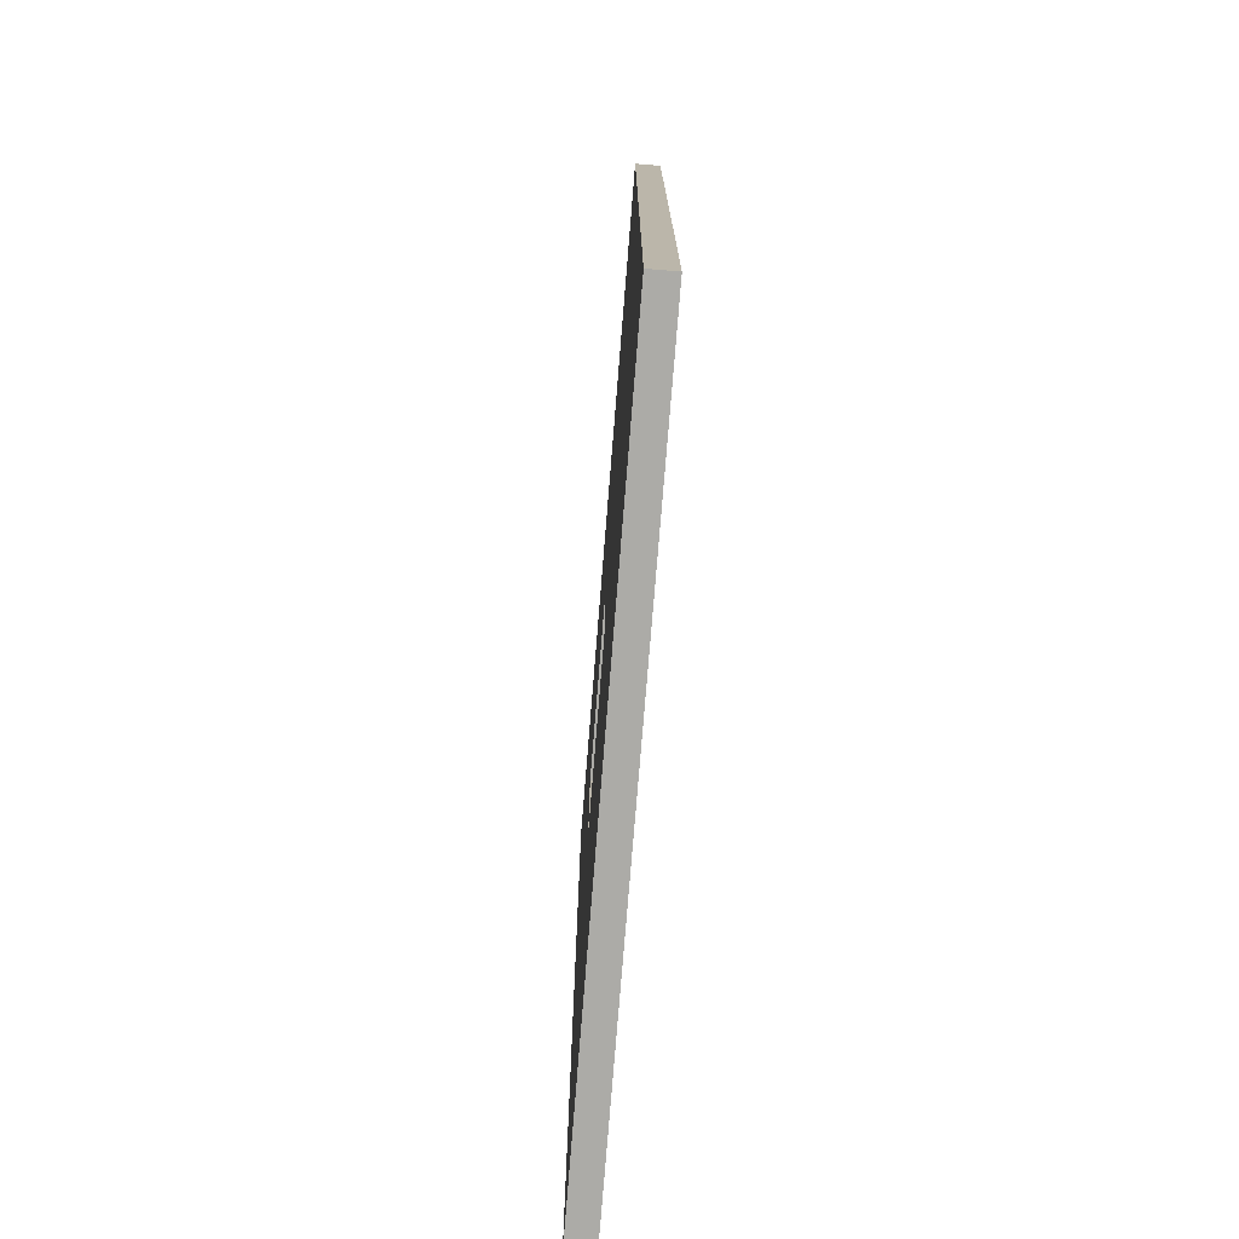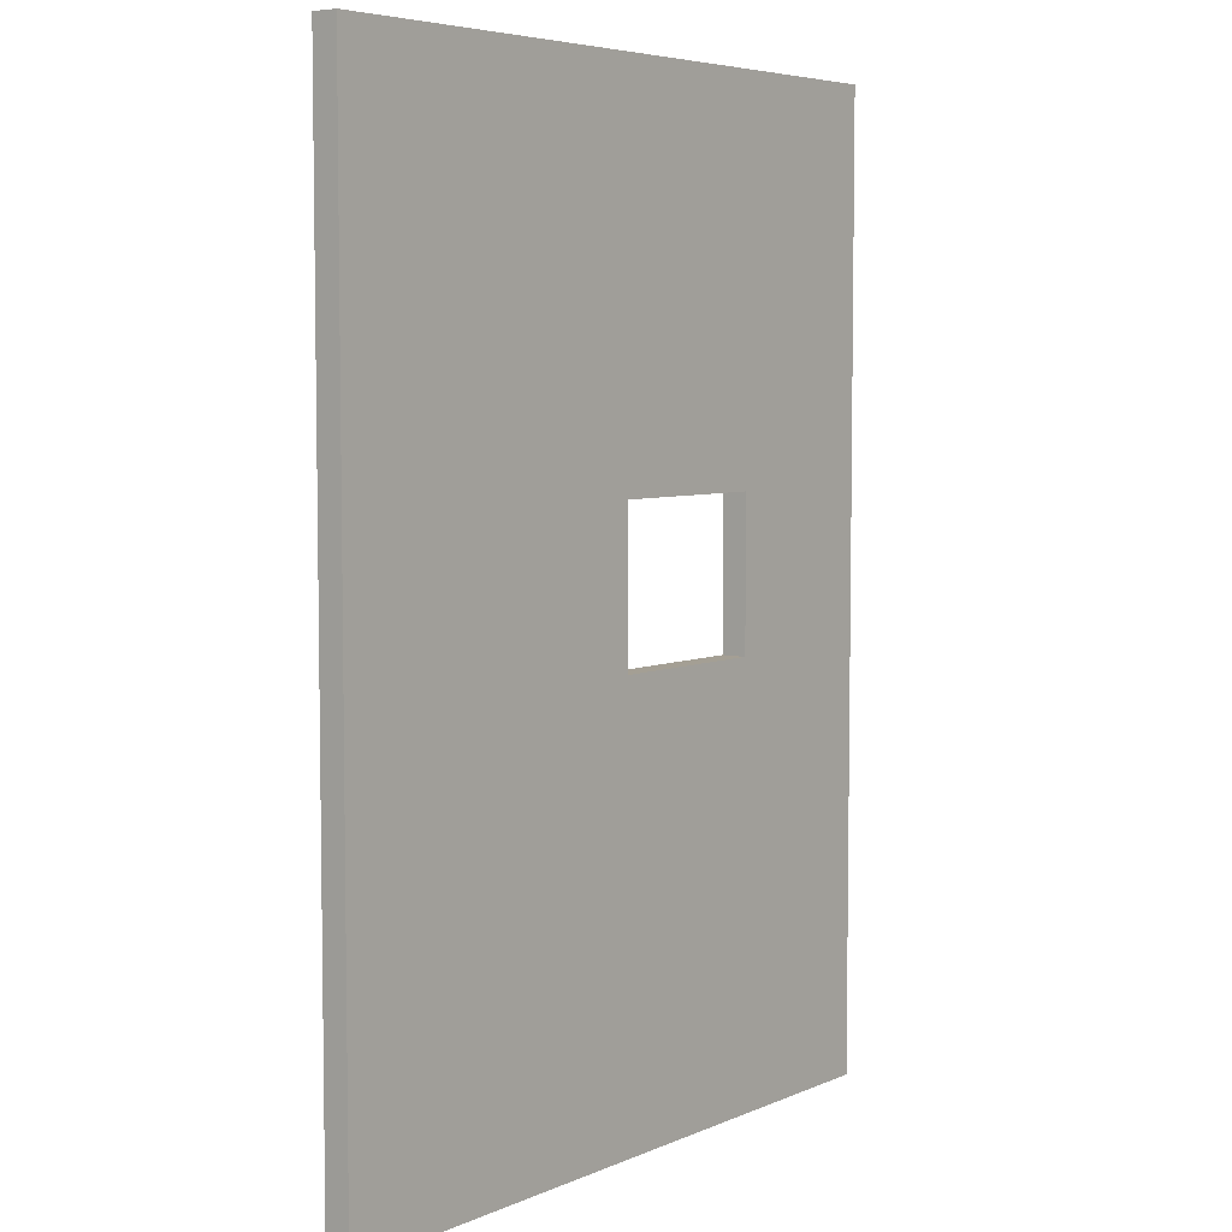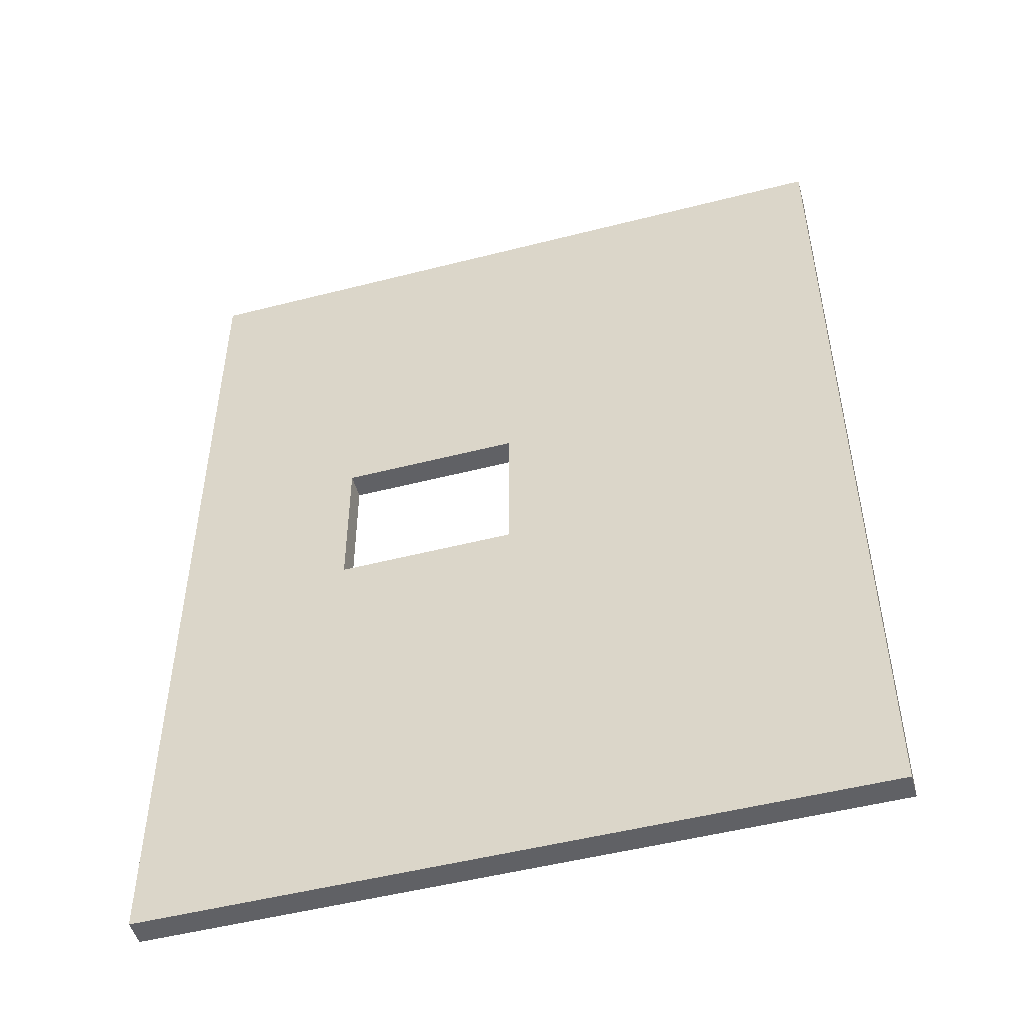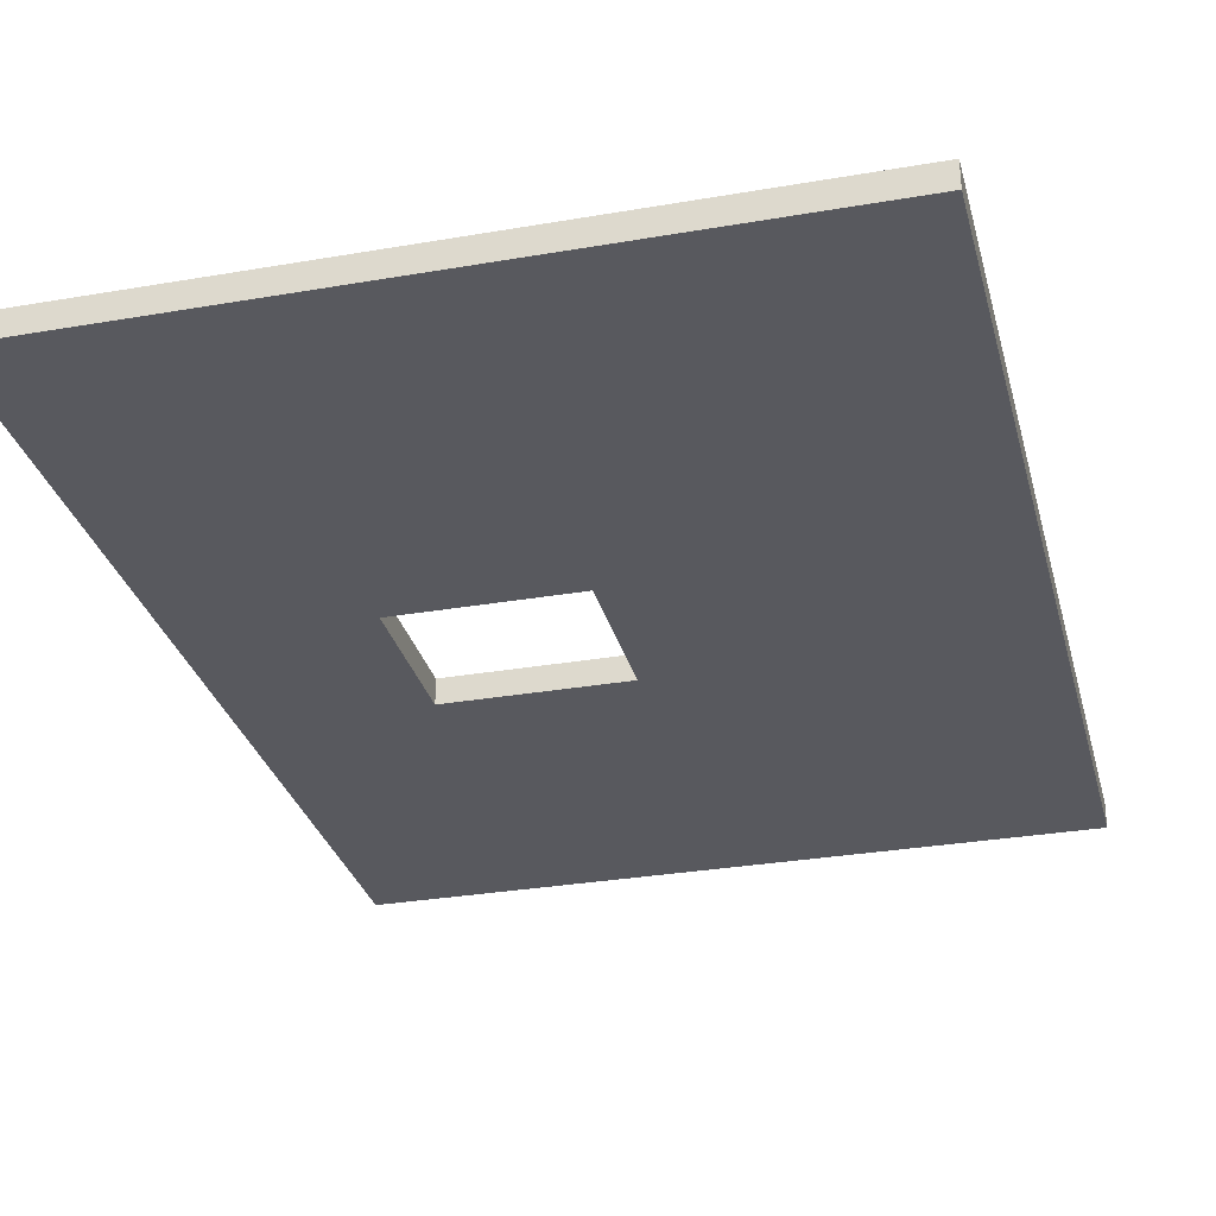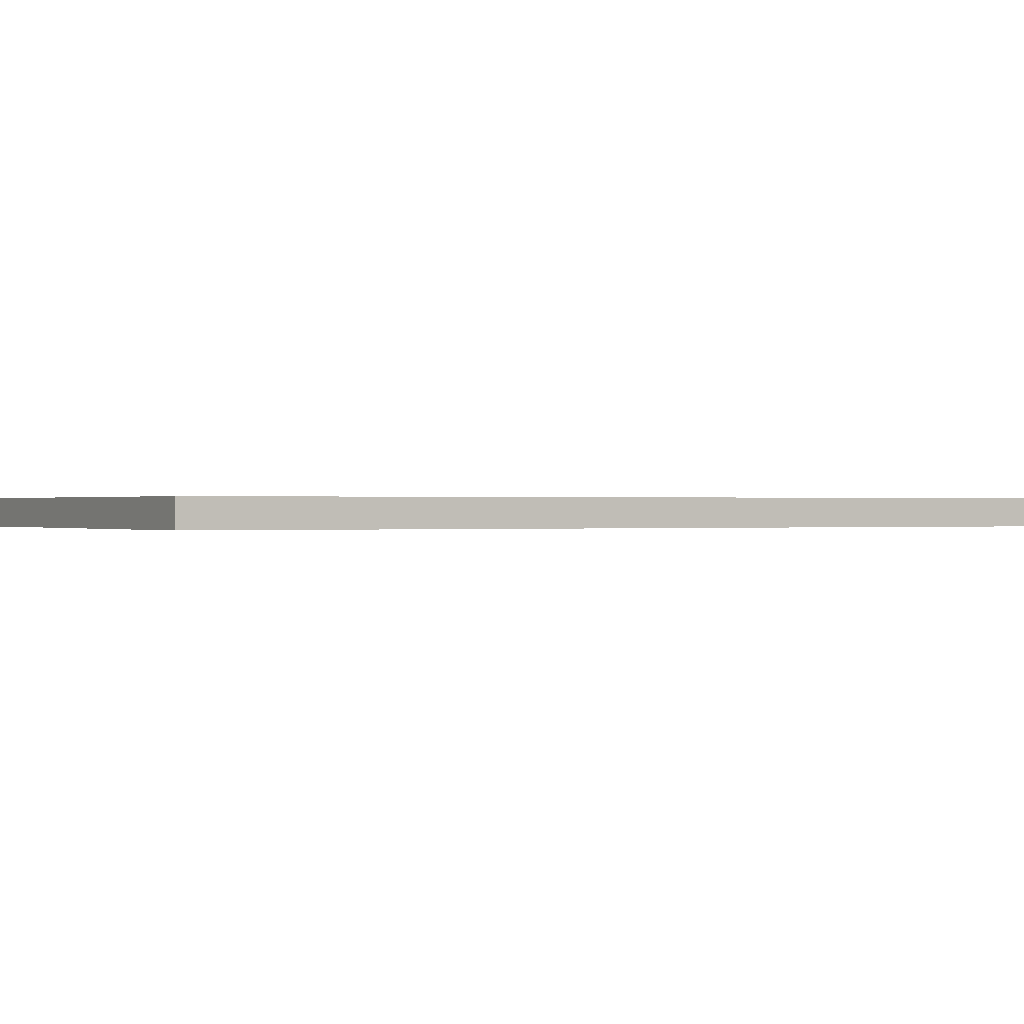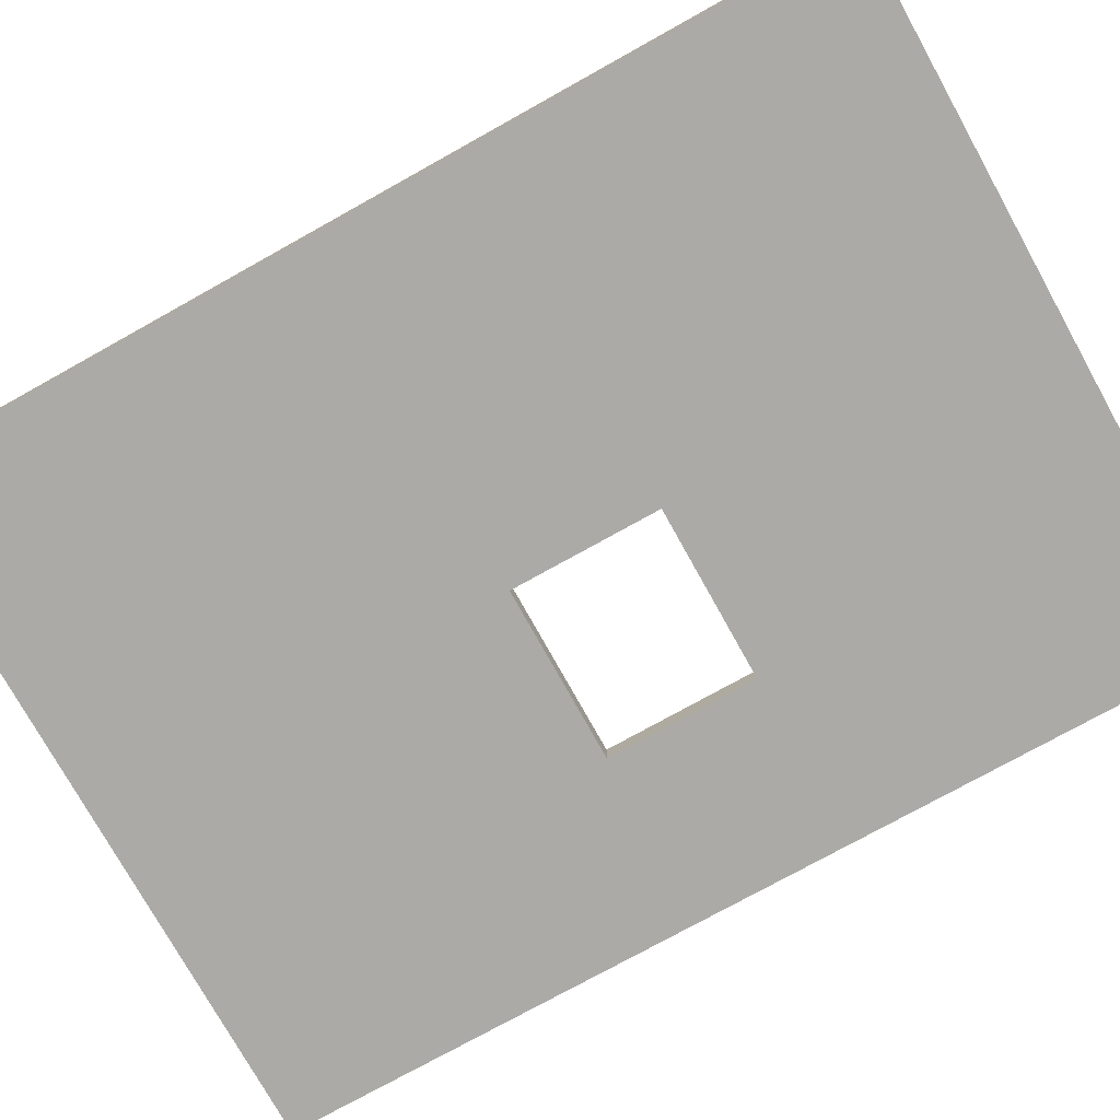
<metadata>
{"format":"obj","ext":"obj","renderer":"f3d","projection":"perspective","resolution":1024,"background":"white","views":[{"elev":-76.3,"azim":-94.6,"up":"+Z"},{"elev":5.6,"azim":-52.2,"up":"+Z"},{"elev":-50.4,"azim":-164.3,"up":"+Z"},{"elev":-30.3,"azim":-165.9,"up":"+Y"},{"elev":0.1,"azim":-119.1,"up":"+Y"},{"elev":-75.9,"azim":-60.9,"up":"+Y"}]}
</metadata>
<code>
v 10 0.5 -0.4995
v 10 0.5 -8.999
v 10 1 -8.999
v 10 1 -0.4995
v -4 1 -9
v -4 0.5 -0.5002
v -4 1 -0.5002
v -4 0.5 -9
v -4 0.5 10
v 3 0.5 10
v 3 1 10
v -4 1 10
v 3 1 -9
v -4 0.5 -9
v -4 1 -9
v 3 0.5 -9
v 3 1 -9
v -4 1 -0.5002
v 3 1 -0.4998
v -4 1 -9
v -4 0.5 -0.5002
v -4 0.5 -9
v 3 0.5 -9
v 3 0.5 -0.4998
v 6.5 0.5 10
v 6.5 1 10
v 9.999 0.5 10
v 9.999 1 10
v 6.5 1 -9
v 6.5 0.5 -9
v 10 1 -8.999
v 10 0.5 -8.999
v 6.5 1 -9
v 10 1 -0.4995
v 10 1 -8.999
v 6.5 1 -0.4996
v 10 0.5 -0.4995
v 6.5 0.5 -0.4996
v 6.5 0.5 -9
v 10 0.5 -8.999
v 9.999 0.5 10
v 10 0.5 2.501
v 10 1 2.501
v 9.999 1 10
v -4 1 2.5
v -4 0.5 10
v -4 1 10
v -4 0.5 2.5
v -4 1 2.5
v 3 1 2.5
v -4 1 10
v 3 1 10
v 3 0.5 10
v -4 0.5 10
v 3 0.5 2.5
v -4 0.5 2.5
v 6.5 1 2.5
v 10 1 2.501
v 6.5 1 10
v 9.999 1 10
v 9.999 0.5 10
v 6.5 0.5 10
v 10 0.5 2.501
v 6.5 0.5 2.5
v 6.5 1 -0.4996
v 3 1 -0.4998
v 6.5 0.5 -0.4996
v 3 0.5 -0.4998
v 3 1 -0.4998
v 3 1 2.5
v 3 0.5 -0.4998
v 3 0.5 2.5
v 3 1 2.5
v 6.5 1 2.5
v 3 0.5 2.5
v 6.5 0.5 2.5
v 6.5 1 2.5
v 6.5 1 -0.4996
v 6.5 0.5 2.5
v 6.5 0.5 -0.4996
g submesh0
f 1 2 3
f 4 1 3
f 5 6 7
f 5 8 6
f 9 10 11
f 12 9 11
f 13 14 15
f 13 16 14
f 17 18 19
f 17 20 18
f 21 22 23
f 24 21 23
f 10 25 26
f 11 10 26
f 25 27 28
f 26 25 28
f 29 16 13
f 29 30 16
f 31 30 29
f 31 32 30
f 33 34 35
f 33 36 34
f 33 17 19
f 33 19 36
f 37 38 39
f 40 37 39
f 38 24 39
f 24 23 39
f 41 42 43
f 44 41 43
f 42 1 4
f 43 42 4
f 45 46 47
f 45 48 46
f 7 48 45
f 7 6 48
f 19 18 49
f 19 49 50
f 50 49 51
f 50 51 52
f 53 54 55
f 54 56 55
f 55 56 24
f 56 21 24
f 34 36 57
f 34 57 58
f 58 57 59
f 58 59 60
f 57 50 52
f 57 52 59
f 61 62 63
f 62 64 63
f 63 64 37
f 64 38 37
f 62 53 64
f 53 55 64
f 65 66 67
f 66 68 67
f 69 70 71
f 70 72 71
f 73 74 75
f 74 76 75
f 77 78 79
f 78 80 79

</code>
